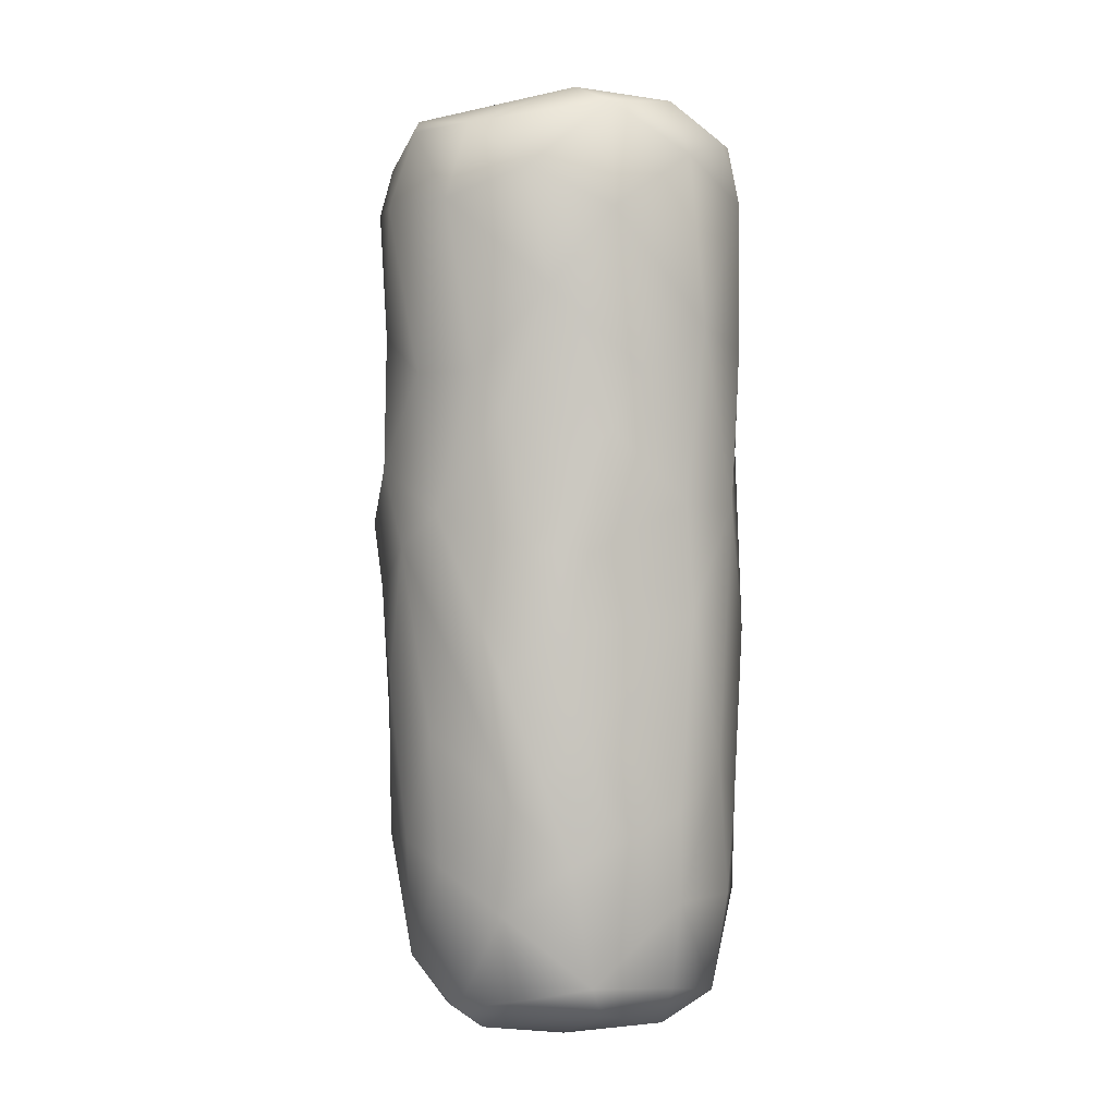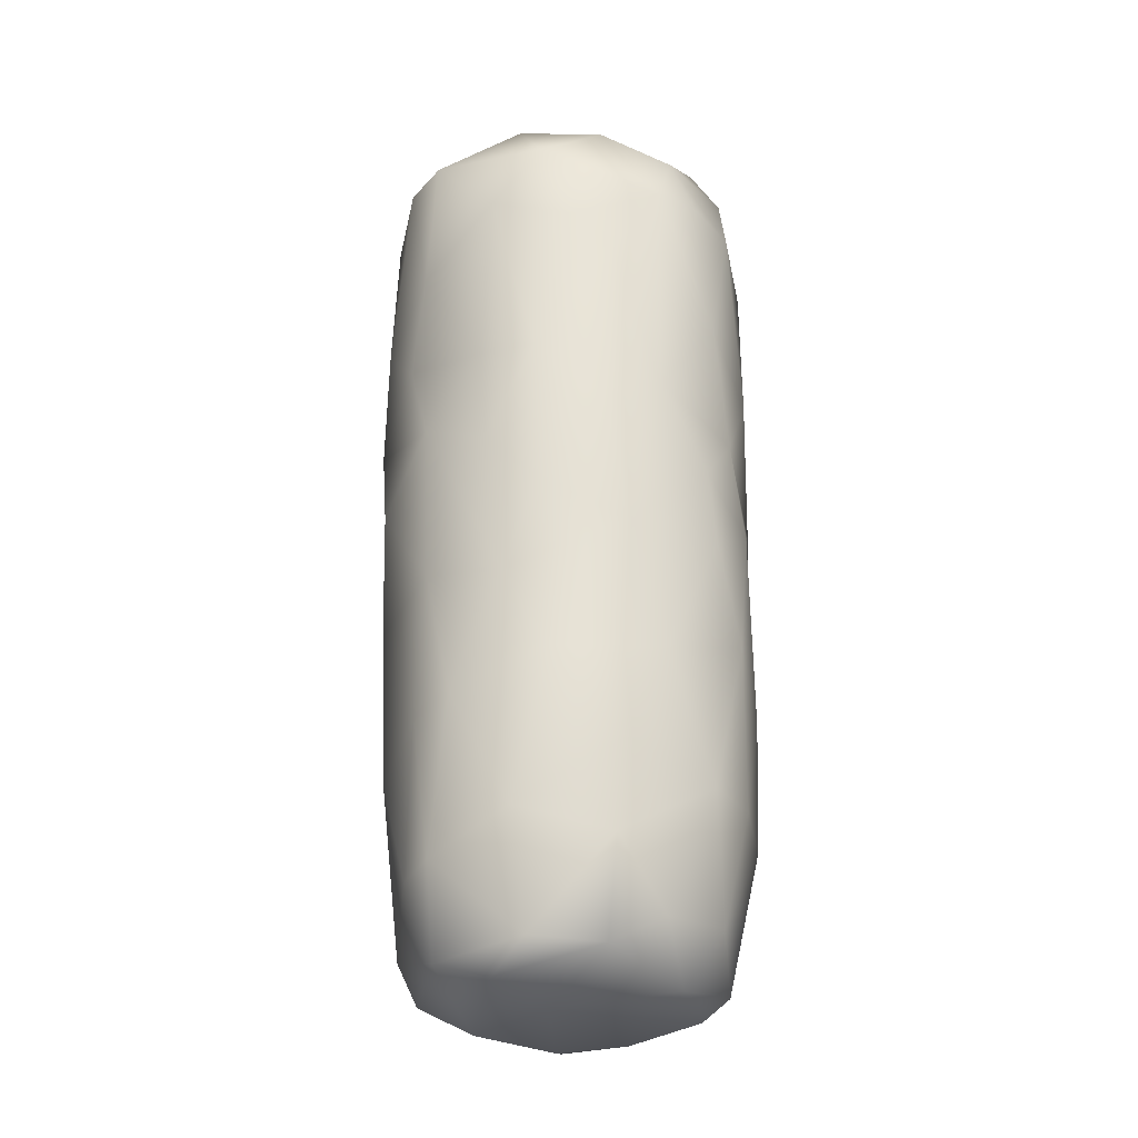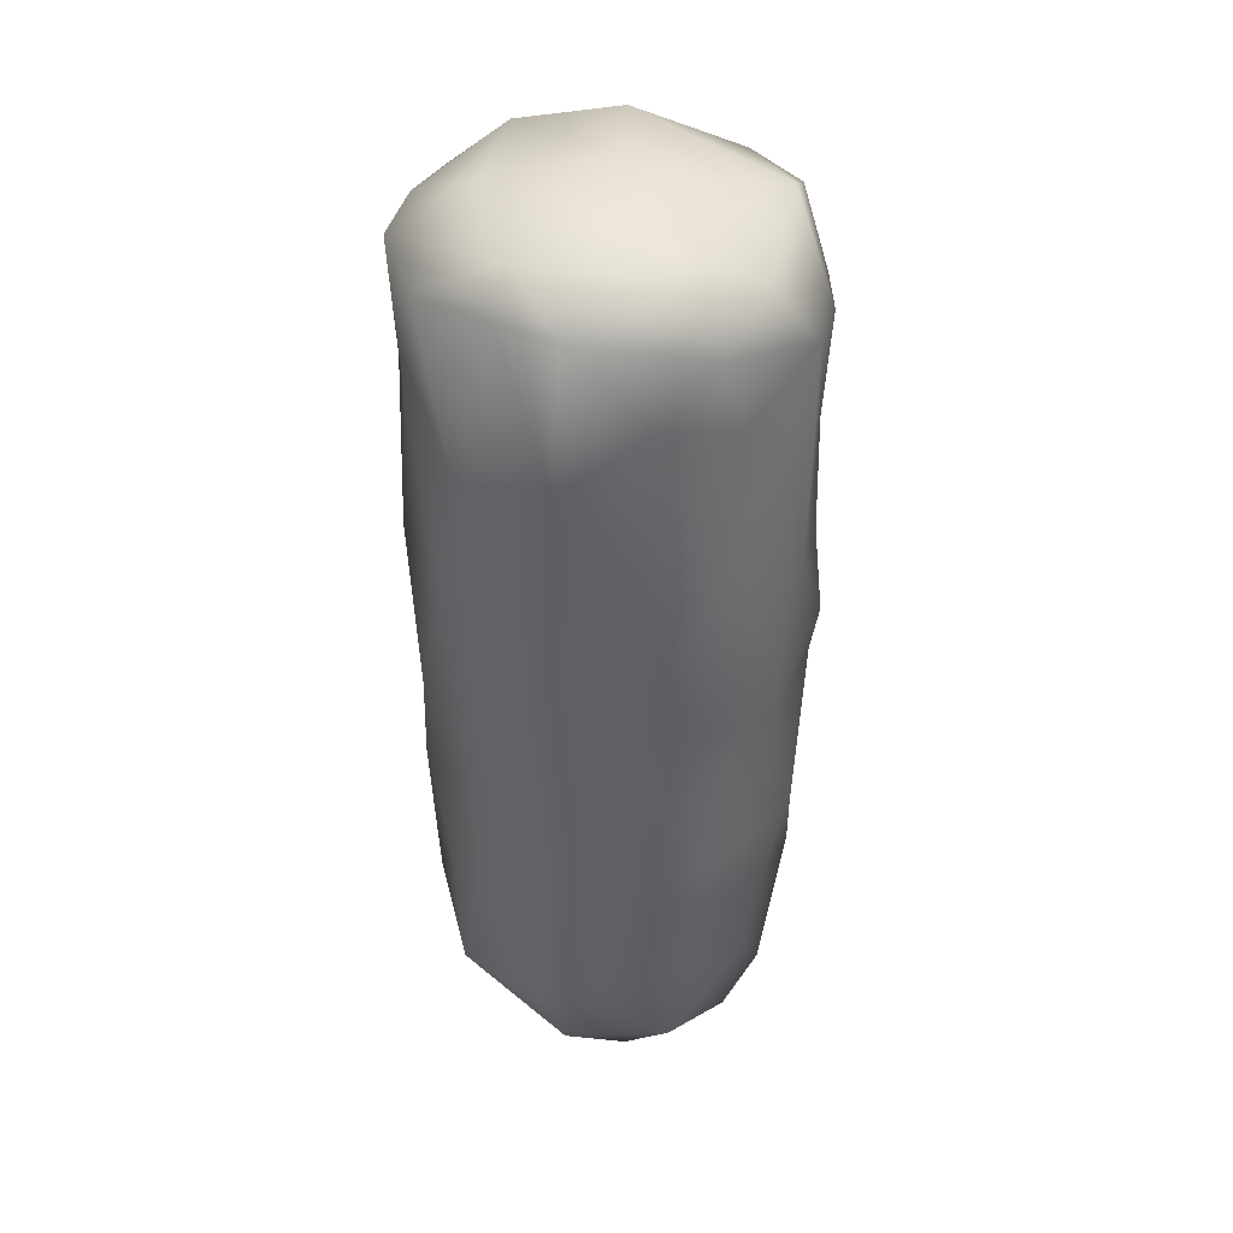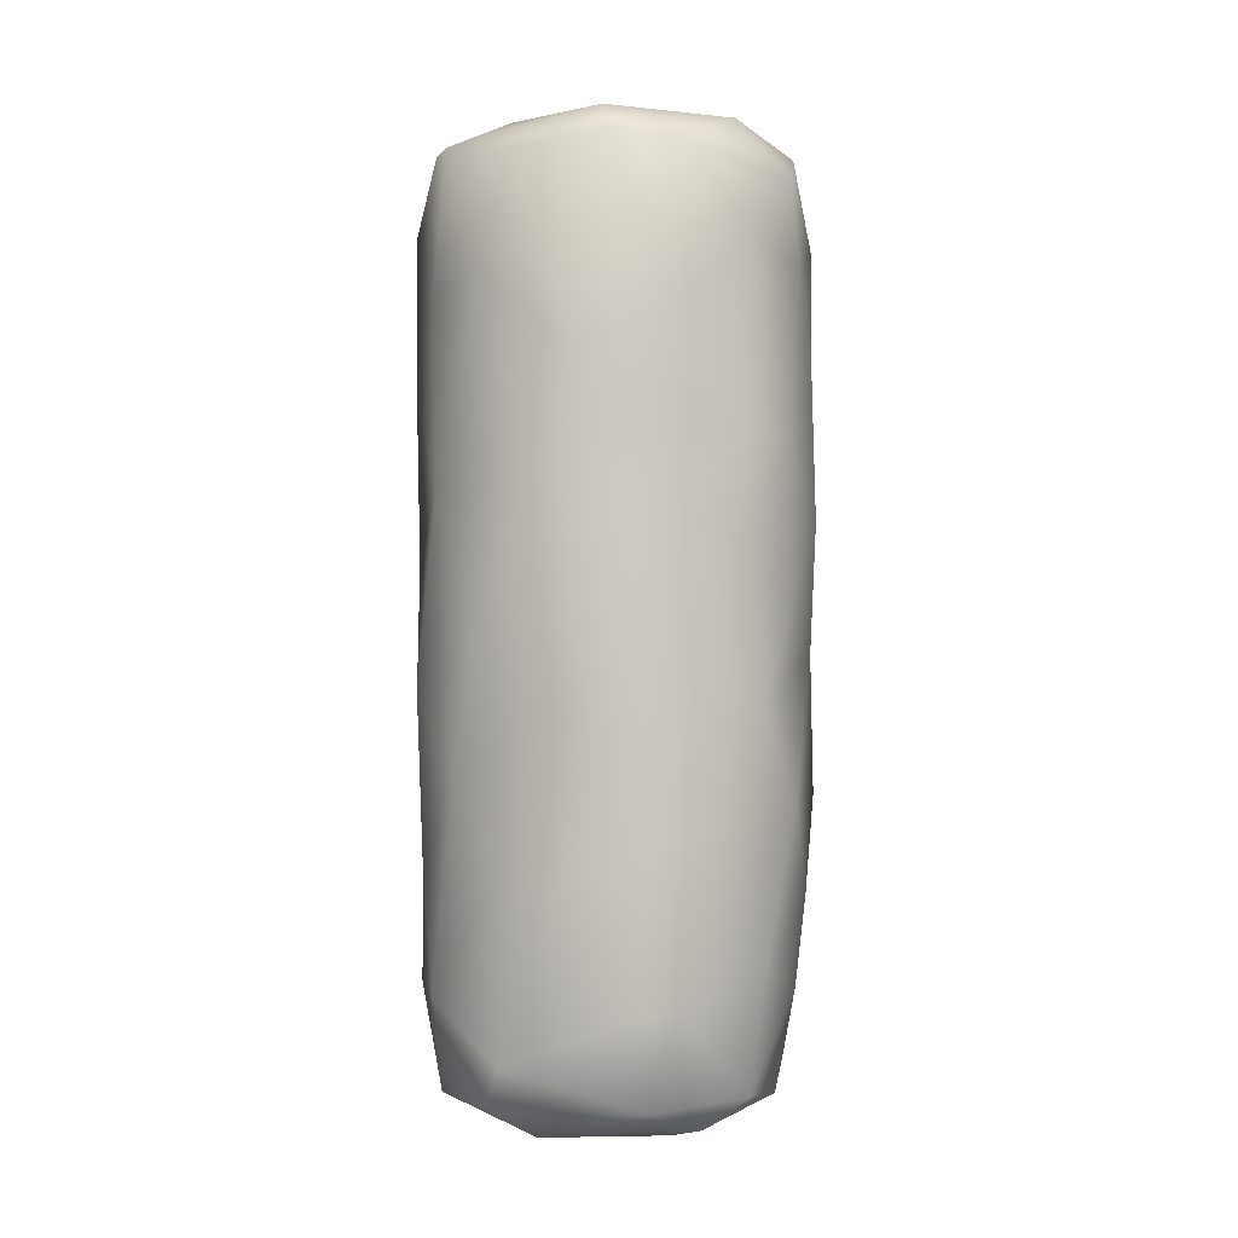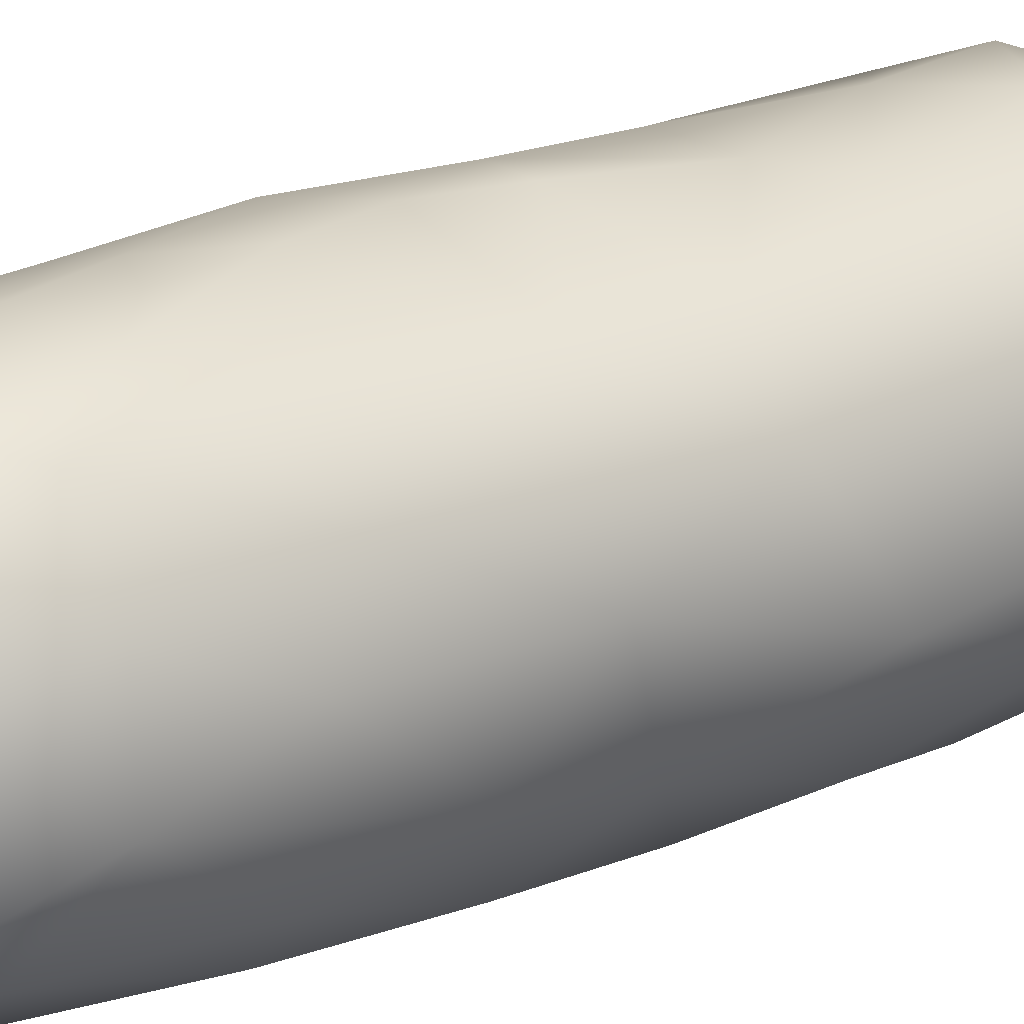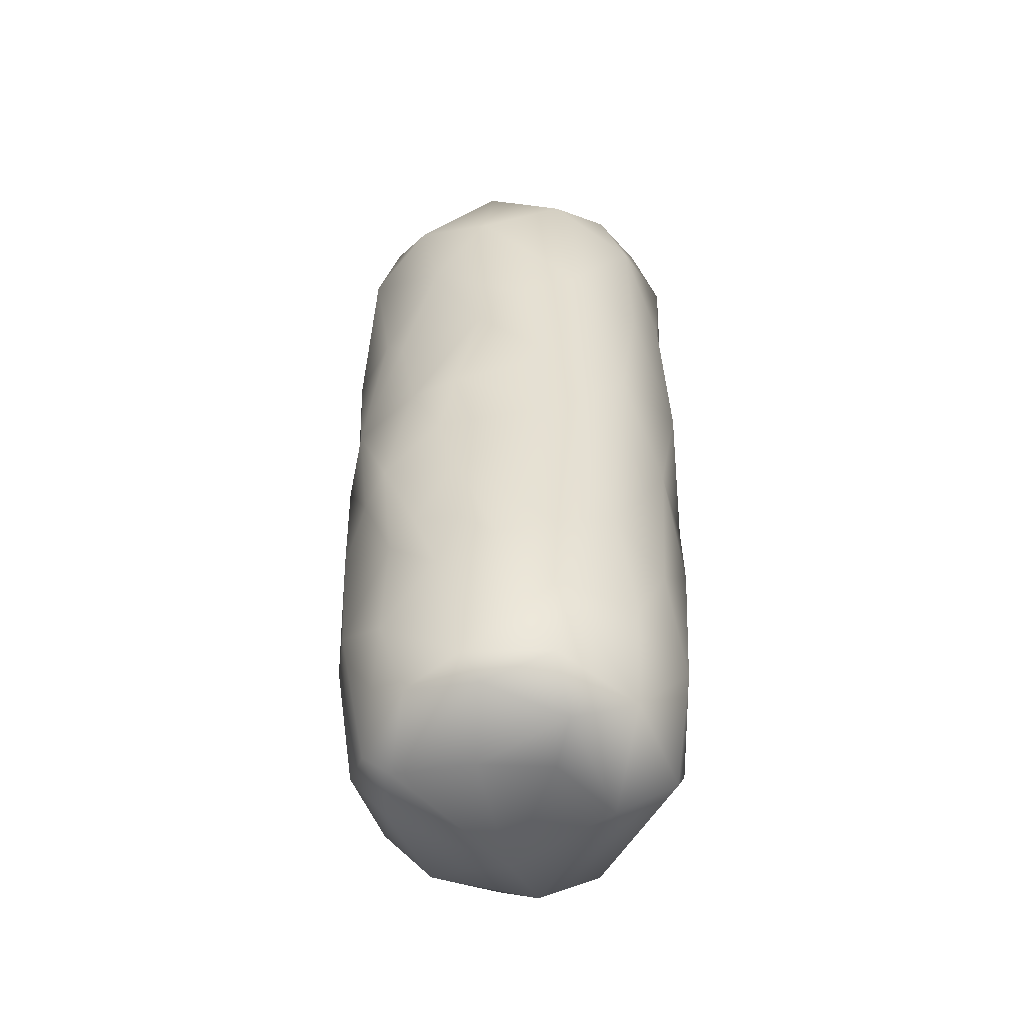
<metadata>
{"format":"obj","ext":"obj","renderer":"f3d","projection":"perspective","resolution":1024,"background":"white","views":[{"elev":-0.6,"azim":176.6,"up":"+Z"},{"elev":-27.3,"azim":43.6,"up":"+Z"},{"elev":39.1,"azim":8.4,"up":"+Z"},{"elev":-3.8,"azim":-21.7,"up":"+Z"},{"elev":23.1,"azim":-127.2,"up":"+Y"},{"elev":-52.5,"azim":-156.2,"up":"+Z"}]}
</metadata>
<code>
v 0.002323 -0.008023 0.002449
v -0.02331 0.008065 0.007249
v -0.003676 -0.02422 0.01966
v -0.02065 -0.02003 0.08658
v 0.01316 -0.02166 0.06978
v 0.01998 -0.01532 0.08143
v -0.005064 0.02325 0.01046
v -0.004276 0.02624 0.06957
v -0.005125 -0.02689 0.1077
v -0.02842 -0.00226 0.1093
v -0.004028 -0.02612 0.1279
v 0.006699 -0.01954 0.1326
v -0.003108 -0.008844 0.1351
v 0.02371 0.006198 0.08201
v 0.004058 0.02522 0.1222
v -0.01469 -0.004894 0.002715
v -0.02265 -0.007907 0.007349
v -0.006115 -0.02061 0.007297
v 0.002181 -0.01815 0.004543
v -0.01015 -0.0222 0.01851
v -0.02234 -0.01199 0.01247
v -0.02762 -0.00136 0.0203
v -0.02285 -0.01373 0.03555
v -0.006709 -0.02472 0.03975
v -0.01666 -0.02206 0.05582
v -0.02694 -0.008041 0.04892
v -0.01783 -0.01976 0.03471
v -0.003212 -0.0264 0.05895
v -0.01556 -0.02358 0.07357
v -0.004126 -0.02659 0.08197
v -0.008769 -0.02571 0.09383
v -0.02582 -0.01147 0.06425
v -0.01687 -0.02286 0.101
v -0.02867 -0.004989 0.08528
v -0.02537 -0.01255 0.1114
v -0.02277 -0.0167 0.1265
v -0.028 -0.006819 0.1285
v -0.02666 0.001824 0.1296
v -0.01235 -0.0237 0.1284
v -0.01761 -0.002169 0.1341
v -0.0111 0.007023 0.001925
v -0.01556 0.01286 0.003642
v -0.0252 0.01099 0.02152
v -0.01637 0.019 0.009678
v -0.01745 0.02042 0.02166
v -0.001801 0.02575 0.02728
v -0.01017 0.02443 0.03101
v -0.0237 0.0135 0.03994
v -0.02723 0.004144 0.03523
v -0.01735 0.02074 0.03426
v -0.004952 0.02562 0.03599
v -0.0191 0.02059 0.06142
v -0.00485 0.02647 0.047
v -0.02839 0.003609 0.05913
v -0.02585 0.01107 0.07644
v -0.01826 0.02002 0.07666
v -0.007222 0.02538 0.08666
v -0.0274 0.007749 0.09899
v -0.02109 0.01773 0.1014
v -0.01228 0.0236 0.09442
v -0.02734 0.008365 0.12
v -0.02419 0.01129 0.1286
v -0.01888 0.0191 0.1251
v -0.003015 0.01804 0.1345
v -0.007659 0.0219 0.1317
v -0.007874 0.02532 0.1167
v -0.01673 0.01407 0.1336
v 0.01444 0.004073 0.004908
v 0.01558 -0.01133 0.007624
v 0.01985 -0.004882 0.01148
v 0.009146 -0.02223 0.02429
v 0.008591 -0.01882 0.00843
v 0.01965 -0.01241 0.03345
v 0.01814 -0.01226 0.0212
v 0.02274 0.001829 0.02952
v 0.000578 -0.02528 0.04125
v 0.01427 -0.02067 0.04497
v 0.02325 -0.007556 0.04616
v 0.008426 -0.02372 0.057
v 0.02057 -0.01226 0.06447
v 0.02402 0.002342 0.06488
v 0.0253 -0.000928 0.07437
v 0.005824 -0.02471 0.07788
v 0.005675 -0.02567 0.09097
v 0.01287 -0.02235 0.09093
v 0.0231 -0.007751 0.08686
v 0.01617 -0.01859 0.1135
v 0.01999 -0.01393 0.1082
v 0.006816 -0.02525 0.1165
v 0.01343 -0.02203 0.1245
v -0.01125 -0.01855 0.1328
v 0.01773 -0.01378 0.1296
v 0.007156 -0.01236 0.1334
v 0.02338 -0.007511 0.119
v 0.02448 -0.000969 0.1196
v -0.00111 0.001384 0.1366
v -0.001804 0.01141 0.002049
v 0.009722 0.01308 0.00339
v -0.006487 0.02077 0.006302
v 0.01324 0.01473 0.006264
v 0.004138 0.02149 0.008706
v 0.01567 0.01883 0.02659
v 0.01968 0.006355 0.01237
v 0.007295 0.02324 0.02044
v 0.006108 0.02457 0.0355
v 0.01711 0.01807 0.04491
v 0.0204 0.0111 0.02929
v 0.02279 0.008254 0.05167
v 0.001959 0.02545 0.03868
v 0.007734 0.02502 0.05354
v 0.01189 0.02256 0.05024
v -0.001568 0.02613 0.05932
v 0.02108 0.01236 0.07073
v 0.007344 0.02361 0.08915
v 0.0162 0.01896 0.07526
v 0.01889 0.01597 0.09481
v 0.01103 0.02215 0.09466
v 0.003577 0.0256 0.0706
v 0.01499 0.02068 0.1183
v 0.02339 0.004008 0.101
v 0.000991 0.02539 0.1059
v 0.01187 0.01965 0.1291
v 0.01124 4e-05 0.1345
v 0.01875 0.00556 0.1321
v 0.02299 0.008252 0.1192
v 0.02273 -0.003926 0.1269
v 0.01922 0.01151 0.1292
f 19 1 16
f 18 19 16
f 16 17 18
f 2 17 16
f 41 16 1
f 18 20 3
f 3 20 24
f 22 21 17
f 17 2 22
f 22 23 21
f 17 21 18
f 20 21 27
f 21 20 18
f 23 27 21
f 24 20 27
f 28 24 25
f 28 76 24
f 27 25 24
f 26 23 22
f 49 26 22
f 26 49 54
f 27 23 25
f 28 25 29
f 26 25 23
f 25 26 32
f 26 54 32
f 29 25 32
f 30 28 29
f 30 29 4
f 31 30 4
f 29 32 4
f 34 4 32
f 34 32 54
f 31 4 33
f 9 84 31
f 9 31 33
f 39 33 36
f 9 33 39
f 35 4 34
f 10 35 34
f 37 35 10
f 4 35 33
f 36 33 35
f 11 9 39
f 39 91 11
f 11 91 12
f 37 36 35
f 37 10 61
f 36 91 39
f 91 36 37
f 37 40 91
f 37 38 40
f 40 13 91
f 91 13 12
f 13 40 96
f 2 16 42
f 41 42 16
f 41 1 97
f 44 2 42
f 44 42 99
f 42 41 97
f 99 42 97
f 7 44 99
f 22 2 43
f 22 43 49
f 45 43 2
f 2 44 45
f 45 48 43
f 48 45 50
f 7 45 44
f 45 7 47
f 50 45 47
f 47 7 46
f 47 46 51
f 49 43 48
f 49 48 54
f 48 50 52
f 53 50 47
f 47 51 53
f 50 53 52
f 55 54 48
f 55 48 52
f 52 53 112
f 112 8 52
f 52 8 56
f 56 8 57
f 34 54 55
f 34 55 58
f 59 58 55
f 55 52 56
f 56 57 60
f 59 55 56
f 10 34 58
f 10 58 61
f 61 58 59
f 56 60 59
f 66 59 60
f 60 57 121
f 60 121 66
f 37 61 38
f 62 38 61
f 63 61 59
f 63 59 66
f 67 40 38
f 67 38 62
f 67 96 40
f 63 62 61
f 62 63 67
f 67 63 65
f 65 64 67
f 63 66 65
f 65 66 15
f 64 96 67
f 18 72 19
f 69 1 19
f 69 68 1
f 69 19 72
f 72 18 3
f 71 72 3
f 71 3 76
f 76 3 24
f 70 69 74
f 74 72 71
f 74 69 72
f 71 73 74
f 74 75 70
f 75 74 73
f 28 79 76
f 76 77 71
f 79 77 76
f 73 71 77
f 75 73 78
f 108 75 78
f 78 73 77
f 30 83 79
f 79 28 30
f 5 79 83
f 80 77 79
f 80 79 5
f 78 77 80
f 81 78 80
f 108 78 81
f 81 80 82
f 30 84 83
f 83 85 5
f 6 5 85
f 31 84 30
f 85 83 84
f 6 80 5
f 6 86 80
f 86 82 80
f 14 82 86
f 120 14 86
f 89 84 9
f 85 84 89
f 89 87 85
f 85 88 6
f 87 88 85
f 86 6 88
f 120 86 94
f 94 86 88
f 94 95 120
f 89 9 11
f 90 89 11
f 87 89 90
f 11 12 90
f 93 12 13
f 93 92 12
f 90 12 92
f 93 123 92
f 123 124 92
f 94 88 87
f 94 87 90
f 126 95 94
f 92 94 90
f 126 94 92
f 126 92 124
f 123 93 13
f 96 123 13
f 98 97 1
f 98 1 68
f 68 69 70
f 70 103 68
f 98 68 100
f 103 100 68
f 98 99 97
f 100 101 98
f 101 99 98
f 99 101 7
f 103 102 100
f 104 100 102
f 101 100 104
f 103 70 75
f 102 103 107
f 75 107 103
f 7 101 104
f 104 46 7
f 46 104 105
f 105 104 102
f 107 75 108
f 102 107 106
f 106 107 108
f 51 46 109
f 109 46 105
f 105 102 106
f 105 106 111
f 51 109 53
f 110 53 109
f 109 105 110
f 110 105 111
f 118 110 115
f 111 106 113
f 115 110 111
f 115 111 113
f 81 113 108
f 106 108 113
f 112 53 110
f 112 110 118
f 8 112 118
f 114 115 117
f 117 115 116
f 113 81 82
f 113 82 14
f 115 113 14
f 115 14 116
f 118 57 8
f 114 118 115
f 57 118 114
f 116 119 117
f 116 14 120
f 125 116 120
f 125 119 116
f 114 121 57
f 121 114 117
f 119 121 117
f 123 64 124
f 64 122 124
f 65 122 64
f 127 124 122
f 125 120 95
f 119 125 127
f 122 119 127
f 125 95 126
f 126 127 125
f 127 126 124
f 66 121 15
f 15 121 119
f 65 15 122
f 15 119 122
f 64 123 96

</code>
